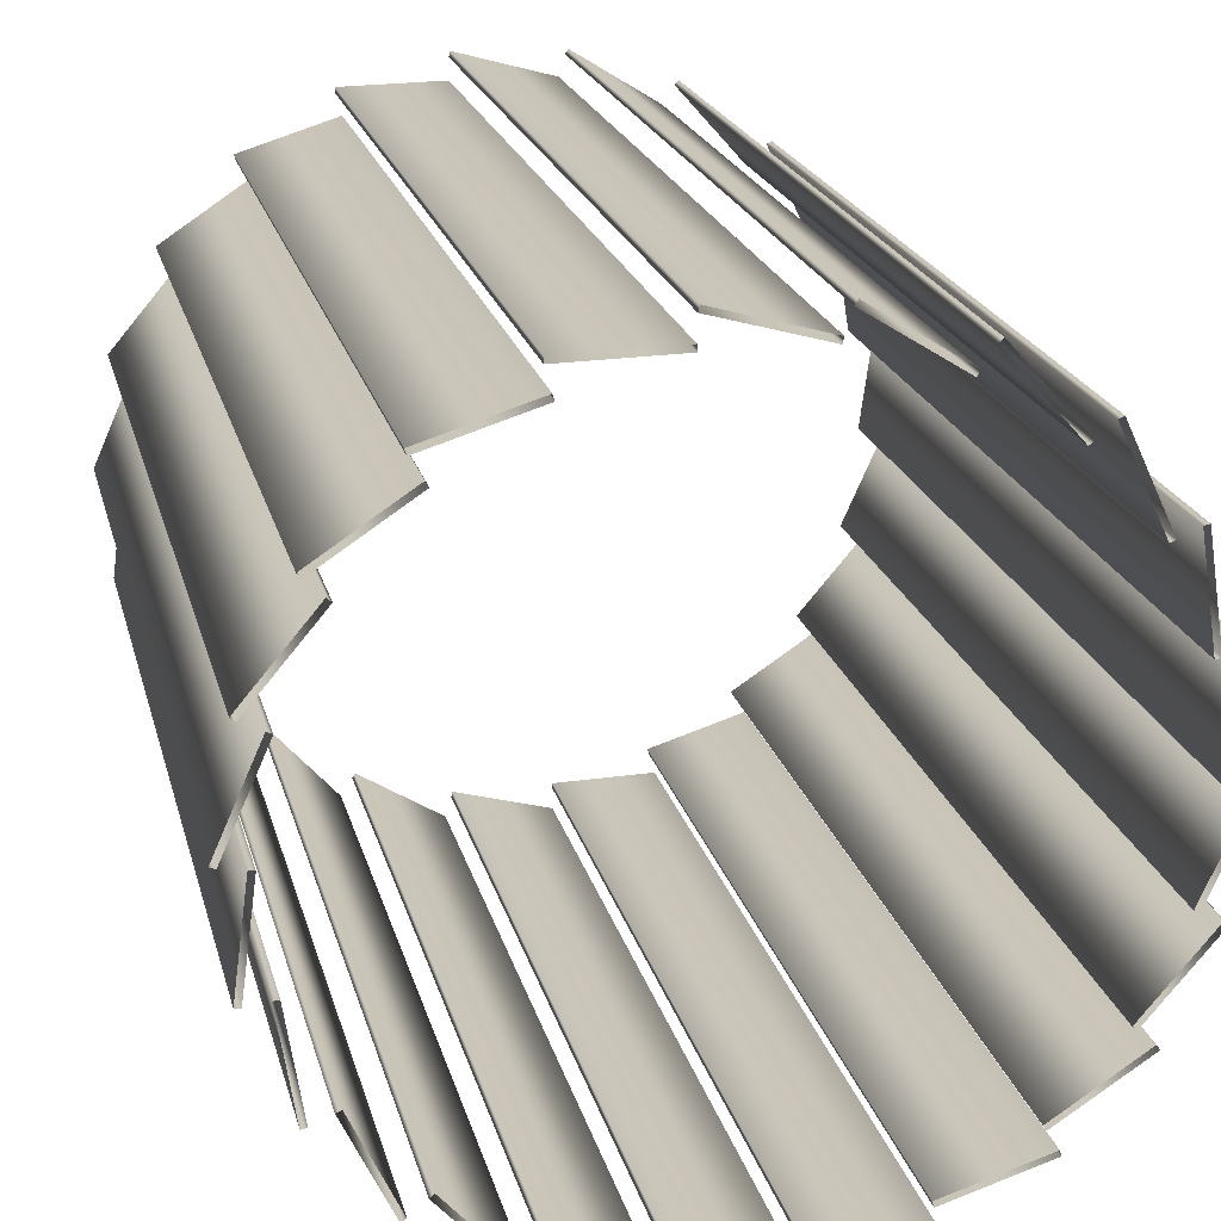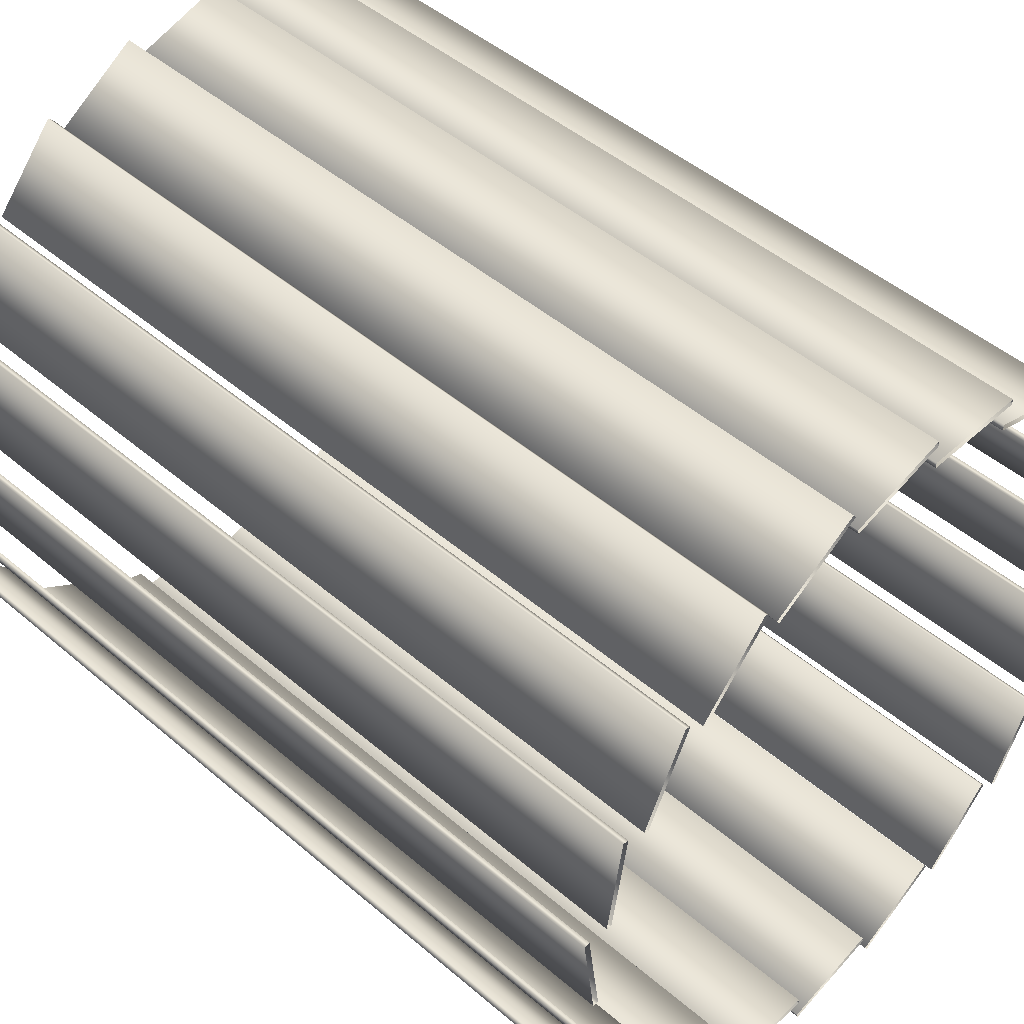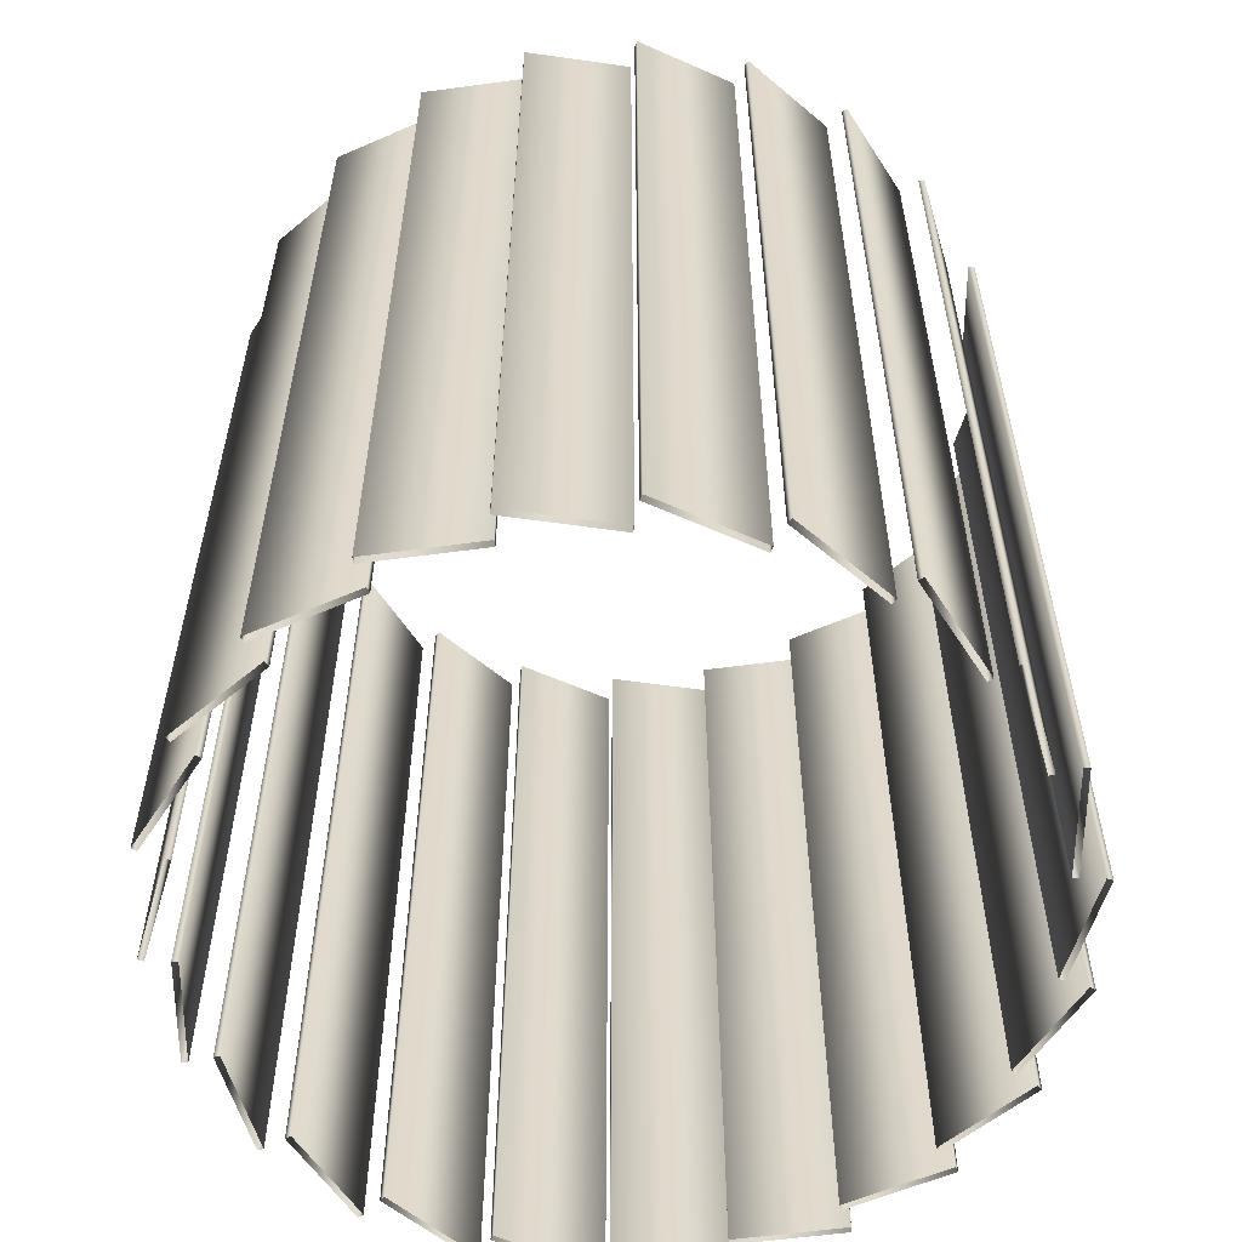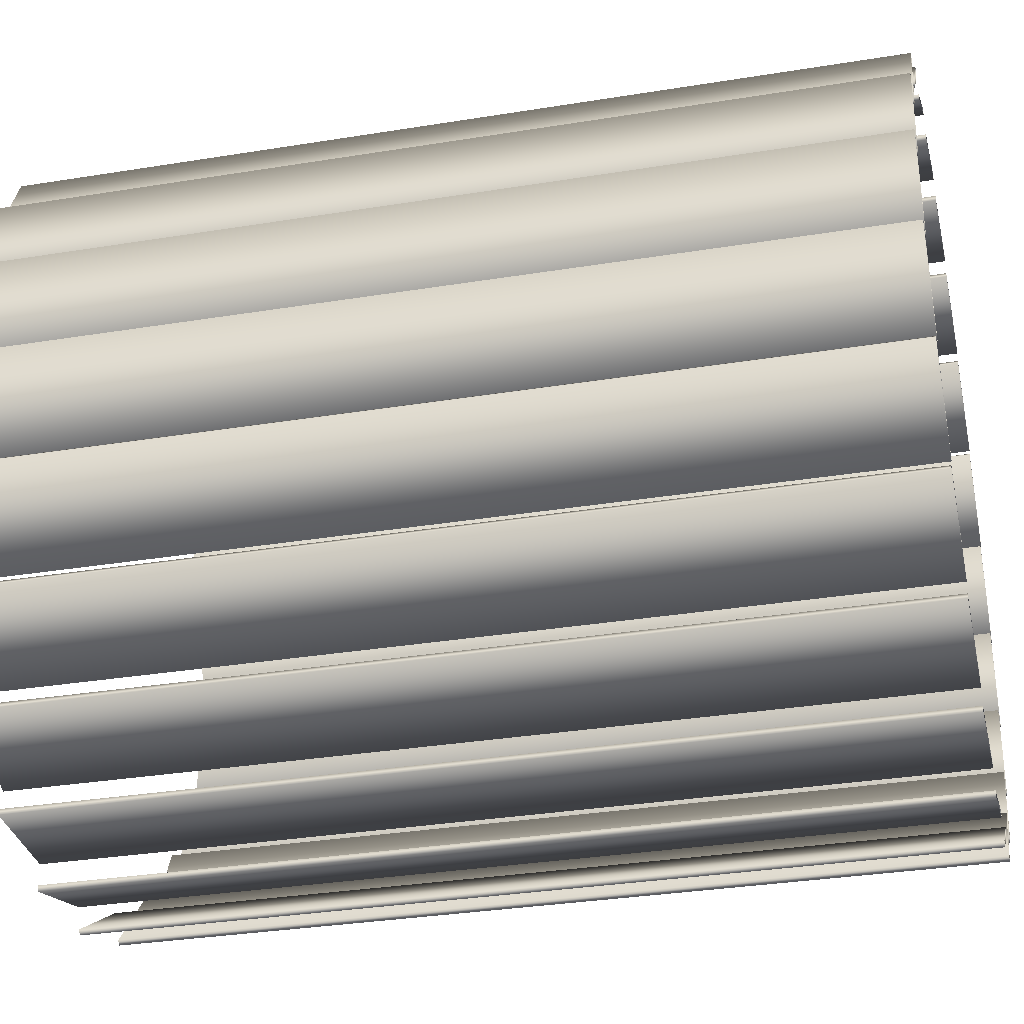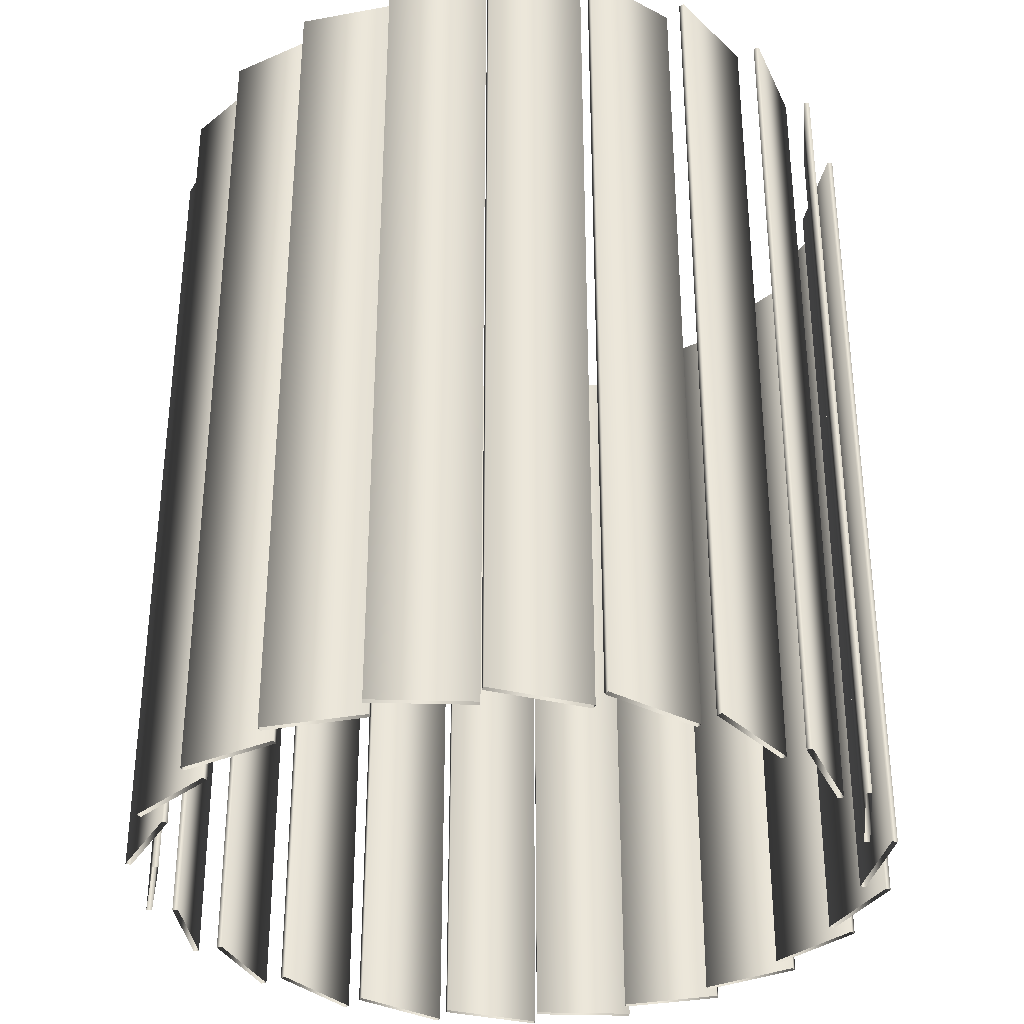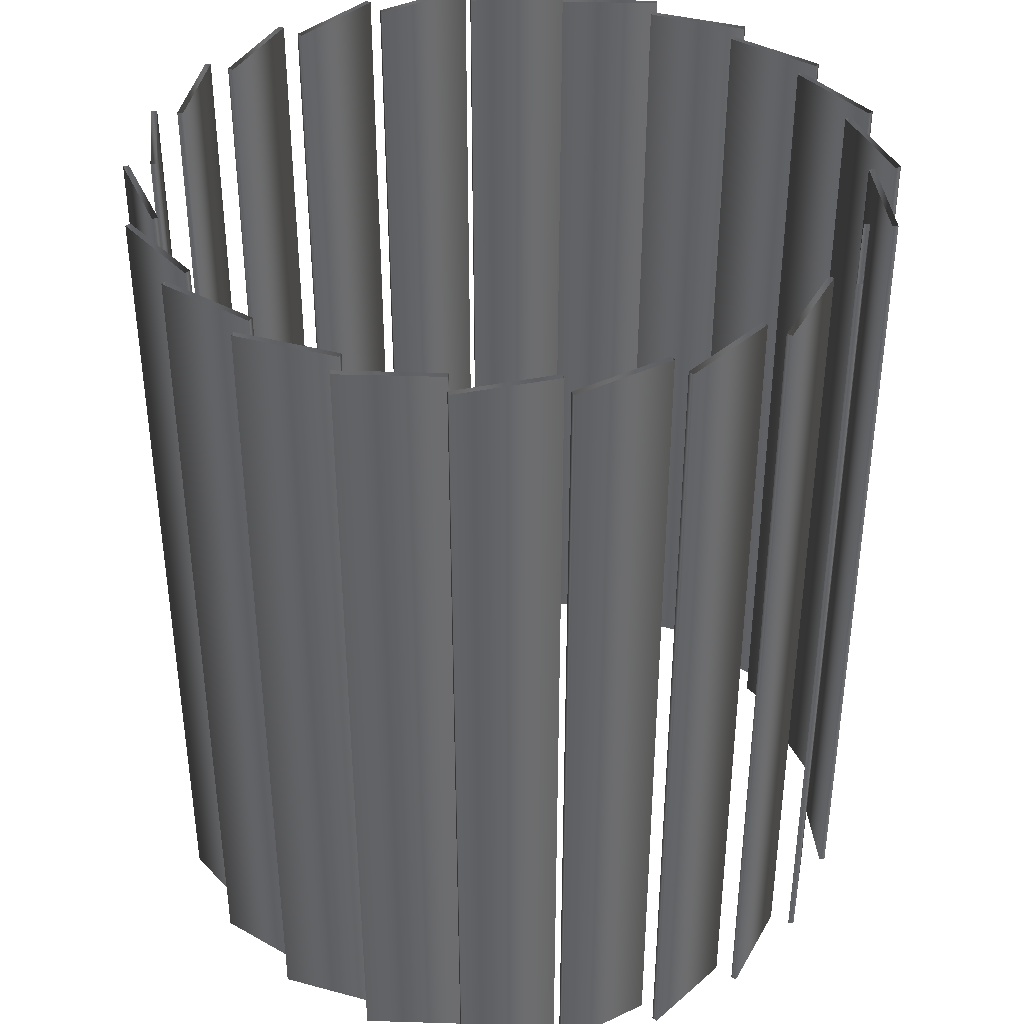
<metadata>
{"format":"obj","ext":"obj","renderer":"f3d","projection":"perspective","resolution":1024,"background":"white","views":[{"elev":20.8,"azim":-13.4,"up":"+Z"},{"elev":47.4,"azim":133.9,"up":"+Z"},{"elev":-57.8,"azim":122.0,"up":"+Y"},{"elev":-32.5,"azim":102.8,"up":"+Z"},{"elev":-33.8,"azim":177.1,"up":"+Y"},{"elev":39.1,"azim":-31.1,"up":"+Y"}]}
</metadata>
<code>
v 1.31 3 -0.03669
v 1.31 0 -0.03669
v 1.292 3 -0.02855
v 1.292 0 -0.02855
v 1.268 3 0.334
v 1.268 0 0.334
v 1.248 3 0.3367
v 1.248 0 0.3367
v 1.247 3 -0.4044
v 1.247 0 -0.4044
v 1.232 3 -0.3914
v 1.232 0 -0.3914
v 1.221 3 -0.01765
v 1.221 0 -0.01765
v 1.201 3 -0.01499
v 1.201 0 -0.01499
v 1.176 3 0.3269
v 1.176 0 0.3269
v 1.166 3 -0.3608
v 1.166 0 -0.3608
v 1.156 3 0.3239
v 1.156 0 0.3239
v 1.148 3 -0.3527
v 1.148 0 -0.3527
v 1.122 3 0.6776
v 1.122 0 0.6776
v 1.102 3 0.6746
v 1.102 0 0.6746
v 1.083 3 -0.7393
v 1.083 0 -0.7393
v 1.072 3 -0.7226
v 1.072 0 -0.7226
v 1.036 3 0.645
v 1.036 0 0.645
v 1.018 3 0.6366
v 1.018 0 0.6366
v 1.017 3 -0.6747
v 1.017 0 -0.6747
v 1.002 3 -0.6618
v 1.002 0 -0.6618
v 0.8859 3 0.9664
v 0.8859 0 0.9664
v 0.8678 3 0.9579
v 0.8678 0 0.9579
v 0.8304 3 -1.014
v 0.8304 0 -1.014
v 0.8246 3 -0.9953
v 0.8246 0 -0.9953
v 0.8126 3 0.9109
v 0.8126 0 0.9109
v 0.7976 3 0.8976
v 0.7976 0 0.8976
v 0.786 3 -0.934
v 0.786 0 -0.934
v 0.775 3 -0.9173
v 0.775 0 -0.9173
v 0.5778 3 1.177
v 0.5778 0 1.177
v 0.5628 3 1.164
v 0.5628 0 1.164
v 0.5231 3 1.103
v 0.5231 0 1.103
v 0.5124 3 1.086
v 0.5124 0 1.086
v 0.511 3 -1.207
v 0.511 0 -1.207
v 0.5108 3 -1.187
v 0.5108 0 -1.187
v 0.491 3 -1.118
v 0.491 0 -1.118
v 0.4852 3 -1.098
v 0.4852 0 -1.098
v 0.2228 3 1.292
v 0.2228 0 1.292
v 0.2122 3 1.275
v 0.2122 0 1.275
v 0.1912 3 1.206
v 0.1912 0 1.206
v 0.1857 3 1.186
v 0.1857 0 1.186
v 0.1562 3 -1.211
v 0.1562 0 -1.211
v 0.156 3 -1.191
v 0.156 0 -1.191
v 0.1556 3 -1.283
v 0.1556 0 -1.283
v 0.1502 3 -1.302
v 0.1502 0 -1.302
v -0.1502 3 1.302
v -0.1502 0 1.302
v -0.1556 3 1.283
v -0.1556 0 1.283
v -0.156 3 1.191
v -0.156 0 1.191
v -0.1562 3 1.211
v -0.1562 0 1.211
v -0.1857 3 -1.186
v -0.1857 0 -1.186
v -0.1912 3 -1.206
v -0.1912 0 -1.206
v -0.2122 3 -1.275
v -0.2122 0 -1.275
v -0.2228 3 -1.292
v -0.2228 0 -1.292
v -0.4852 3 1.098
v -0.4852 0 1.098
v -0.491 3 1.118
v -0.491 0 1.118
v -0.5108 3 1.187
v -0.5108 0 1.187
v -0.511 3 1.207
v -0.511 0 1.207
v -0.5124 3 -1.086
v -0.5124 0 -1.086
v -0.5231 3 -1.103
v -0.5231 0 -1.103
v -0.5628 3 -1.164
v -0.5628 0 -1.164
v -0.5778 3 -1.177
v -0.5778 0 -1.177
v -0.775 3 0.9173
v -0.775 0 0.9173
v -0.786 3 0.934
v -0.786 0 0.934
v -0.7976 3 -0.8976
v -0.7976 0 -0.8976
v -0.8126 3 -0.9109
v -0.8126 0 -0.9109
v -0.8246 3 0.9953
v -0.8246 0 0.9953
v -0.8304 3 1.014
v -0.8304 0 1.014
v -0.8678 3 -0.9579
v -0.8678 0 -0.9579
v -0.8859 3 -0.9664
v -0.8859 0 -0.9664
v -1.002 3 0.6618
v -1.002 0 0.6618
v -1.017 3 0.6747
v -1.017 0 0.6747
v -1.018 3 -0.6366
v -1.018 0 -0.6366
v -1.036 3 -0.645
v -1.036 0 -0.645
v -1.072 3 0.7226
v -1.072 0 0.7226
v -1.083 3 0.7393
v -1.083 0 0.7393
v -1.102 3 -0.6746
v -1.102 0 -0.6746
v -1.122 3 -0.6776
v -1.122 0 -0.6776
v -1.148 3 0.3527
v -1.148 0 0.3527
v -1.156 3 -0.3239
v -1.156 0 -0.3239
v -1.166 3 0.3608
v -1.166 0 0.3608
v -1.176 3 -0.3269
v -1.176 0 -0.3269
v -1.201 3 0.01499
v -1.201 0 0.01499
v -1.221 3 0.01765
v -1.221 0 0.01765
v -1.232 3 0.3914
v -1.232 0 0.3914
v -1.247 3 0.4044
v -1.247 0 0.4044
v -1.248 3 -0.3367
v -1.248 0 -0.3367
v -1.268 3 -0.334
v -1.268 0 -0.334
v -1.292 3 0.02855
v -1.292 0 0.02855
v -1.31 3 0.03669
v -1.31 0 0.03669
f 2 1 3 4
f 4 3 23 24
f 24 23 19 20
f 20 19 1 2
f 10 9 11 12
f 12 11 39 40
f 40 39 37 38
f 38 37 9 10
f 30 29 31 32
f 32 31 55 56
f 56 55 53 54
f 54 53 29 30
f 46 45 47 48
f 48 47 71 72
f 72 71 69 70
f 70 69 45 46
f 66 65 67 68
f 68 67 83 84
f 84 83 81 82
f 82 81 65 66
f 88 87 85 86
f 86 85 97 98
f 98 97 99 100
f 100 99 87 88
f 104 103 101 102
f 102 101 113 114
f 114 113 115 116
f 116 115 103 104
f 120 119 117 118
f 118 117 125 126
f 126 125 127 128
f 128 127 119 120
f 136 135 133 134
f 134 133 141 142
f 142 141 143 144
f 144 143 135 136
f 152 151 149 150
f 150 149 155 156
f 156 155 159 160
f 160 159 151 152
f 172 171 169 170
f 170 169 161 162
f 162 161 163 164
f 164 163 171 172
f 176 175 173 174
f 174 173 153 154
f 154 153 157 158
f 158 157 175 176
f 168 167 165 166
f 166 165 137 138
f 138 137 139 140
f 140 139 167 168
f 148 147 145 146
f 146 145 121 122
f 122 121 123 124
f 124 123 147 148
f 132 131 129 130
f 130 129 105 106
f 106 105 107 108
f 108 107 131 132
f 112 111 109 110
f 110 109 93 94
f 94 93 95 96
f 96 95 111 112
f 90 89 91 92
f 92 91 79 80
f 80 79 77 78
f 78 77 89 90
f 74 73 75 76
f 76 75 63 64
f 64 63 61 62
f 62 61 73 74
f 58 57 59 60
f 60 59 51 52
f 52 51 49 50
f 50 49 57 58
f 42 41 43 44
f 44 43 35 36
f 36 35 33 34
f 34 33 41 42
f 26 25 27 28
f 28 27 21 22
f 22 21 17 18
f 18 17 25 26
f 6 5 7 8
f 8 7 15 16
f 16 15 13 14
f 14 13 5 6

</code>
